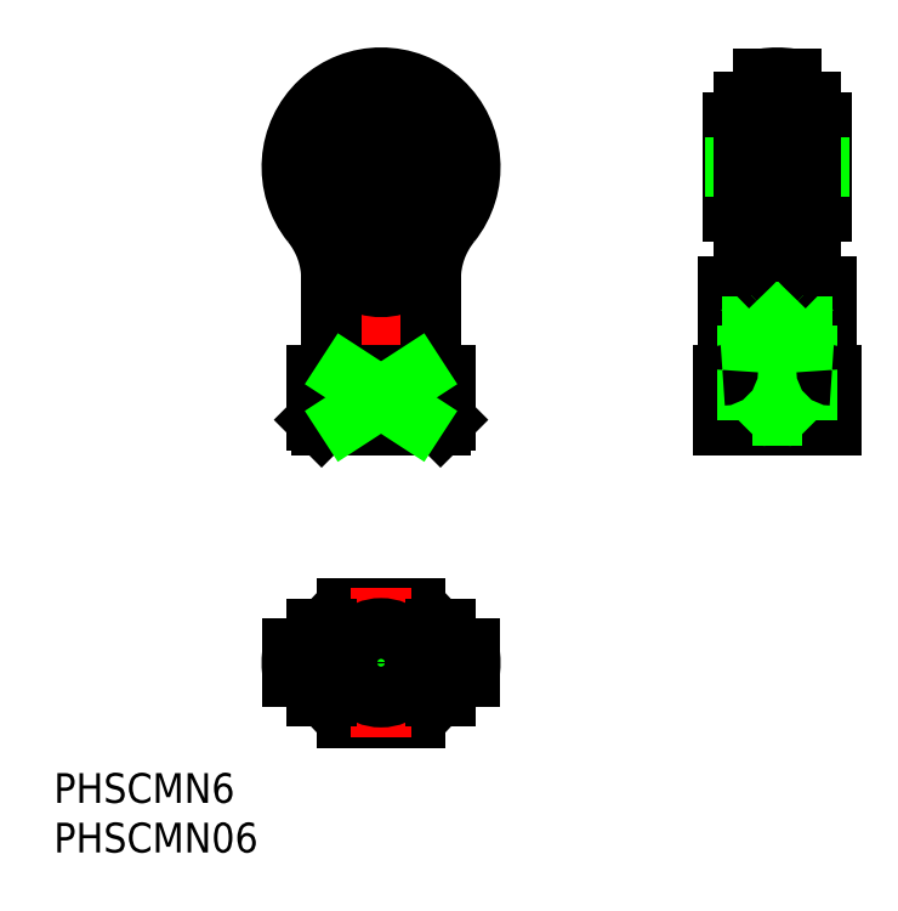
<metadata>
{"format":"dxf","ext":"dxf","renderer":"ezdxf+matplotlib","layout":"modelspace","background":"white","min_lineweight":24,"dpi":150}
</metadata>
<code>
0
SECTION
2
ENTITIES
0
TEXT
8
0
10
-33.04
20
-14.13
30
0
40
3
1
PHSCMN6
0
TEXT
8
0
10
-33.04
20
-19.13
30
0
40
3
1
PHSCMN06
0
LINE
8
CENTER
10
0
20
61
30
0
11
0
21
22
31
0
0
LINE
8
CENTER
10
11
20
0
30
0
11
-11
21
0
31
0
0
LINE
8
CENTER
10
46.5
20
50
30
0
11
33.5
21
50
31
0
0
LINE
8
CENTER
10
40
20
22
30
0
11
40
21
61
31
0
0
LINE
8
0
10
34.5
20
29
30
0
11
45.5
21
29
31
0
0
LINE
8
0
10
34.5
20
24.5
30
0
11
45.5
21
24.5
31
0
0
LINE
8
0
10
45.5
20
24
30
0
11
34.5
21
24
31
0
0
ARC
8
0
10
0
20
0
30
0
40
6
50
113.6
51
246.4
0
ARC
8
0
10
0
20
0
30
0
40
6
50
293.6
51
66.44
0
ARC
8
0
10
0
20
0
30
0
40
6.5
50
302.2
51
57.8
0
ARC
8
0
10
0
20
0
30
0
40
6.5
50
122.2
51
237.8
0
LINE
8
0
10
-3.464
20
-5.5
30
0
11
3.464
21
-5.5
31
0
0
LINE
8
0
10
6.5
20
24.5
30
0
11
6.5
21
29
31
0
0
LINE
8
0
10
-6.5
20
29
30
0
11
-6.5
21
24.5
31
0
0
LINE
8
0
10
3.464
20
24.5
30
0
11
3.464
21
29
31
0
0
LINE
8
0
10
-3.464
20
24.5
30
0
11
-3.464
21
29
31
0
0
LINE
8
0
10
6
20
24
30
0
11
-6
21
24
31
0
0
LINE
8
0
10
3.464
20
5.5
30
0
11
-3.464
21
5.5
31
0
0
LINE
8
0
10
-6.5
20
24.5
30
0
11
-3.464
21
24.5
31
0
0
LINE
8
0
10
-6.5
20
24.5
30
0
11
-6
21
24
31
0
0
ARC
8
0
10
1.631
20
33.98
30
0
40
10.76
50
241.7
51
248
0
LINE
8
0
10
3.464
20
24.5
30
0
11
6.5
21
24.5
31
0
0
ARC
8
0
10
-1.625
20
33.96
30
0
40
10.75
50
292
51
298.3
0
LINE
8
0
10
6
20
24
30
0
11
6.5
21
24.5
31
0
0
LINE
8
0
10
-6.5
20
29
30
0
11
6.5
21
29
31
0
0
LINE
8
0
10
-5
20
38.69
30
0
11
-5
21
30
31
0
0
LINE
8
0
10
5
20
30
30
0
11
5
21
38.69
31
0
0
LINE
8
0
10
34.5
20
24
30
0
11
34.5
21
29
31
0
0
LINE
8
0
10
45
20
29.5
30
0
11
45
21
37.92
31
0
0
LINE
8
0
10
35
20
37.92
30
0
11
35
21
29.5
31
0
0
LINE
8
0
10
45.5
20
24
30
0
11
45.5
21
29
31
0
0
LINE
8
CENTER
10
11
20
50
30
0
11
-11
21
50
31
0
0
LINE
8
CENTER
10
0
20
7.5
30
0
11
0
21
-7.5
31
0
0
ARC
8
0
10
6
20
30
30
0
40
1
50
180
51
270
0
ARC
8
0
10
-6
20
30
30
0
40
1
50
270
51
0
0
ARC
8
0
10
40
20
50
30
0
40
6.35
50
44.87
51
57.89
0
LINE
8
0
10
44.5
20
45.52
30
0
11
44.5
21
54.48
31
0
0
LINE
8
0
10
35.5
20
45.52
30
0
11
35.5
21
54.48
31
0
0
ARC
8
0
10
40
20
50
30
0
40
6.35
50
224.9
51
237.9
0
ARC
8
0
10
40
20
50
30
0
40
6.35
50
122.1
51
135.1
0
ARC
8
0
10
40
20
50
30
0
40
6.35
50
57.89
51
122.1
0
ARC
8
0
10
40
20
50
30
0
40
6.35
50
237.9
51
302.1
0
ARC
8
0
10
40
20
50
30
0
40
6.35
50
302.1
51
315.1
0
LINE
8
0
10
37.54
20
37
30
0
11
40
21
38.42
31
0
0
LINE
8
0
10
42.46
20
37
30
0
11
37.54
21
37
31
0
0
LINE
8
0
10
43
20
34
30
0
11
37
21
34
31
0
0
LINE
8
0
10
37.54
20
25
30
0
11
37.54
21
37
31
0
0
LINE
8
0
10
37
20
24.46
30
0
11
37
21
34
31
0
0
LINE
8
0
10
37
20
34
30
0
11
37.54
21
34.94
31
0
0
LINE
8
0
10
43
20
24.46
30
0
11
43
21
34
31
0
0
LINE
8
0
10
42.46
20
25
30
0
11
42.46
21
37
31
0
0
LINE
8
0
10
43
20
34
30
0
11
42.46
21
34.94
31
0
0
LINE
8
0
10
42.46
20
37
30
0
11
40
21
38.42
31
0
0
LINE
8
0
10
-3.464
20
29
30
0
11
3.464
21
24.5
31
0
0
LINE
8
0
10
3.464
20
29
30
0
11
-3.464
21
24.5
31
0
0
CIRCLE
8
0
10
0
20
50
30
0
40
3
0
CIRCLE
8
0
10
0
20
50
30
0
40
3.3
0
LINE
8
0
10
35.8
20
47
30
0
11
35.5
21
46.7
31
0
0
LINE
8
0
10
44.2
20
47
30
0
11
44.5
21
46.7
31
0
0
LINE
8
0
10
44.2
20
53
30
0
11
44.5
21
53.3
31
0
0
LINE
8
0
10
35.8
20
53
30
0
11
35.5
21
53.3
31
0
0
LINE
8
0
10
35.8
20
53
30
0
11
35.8
21
47
31
0
0
LINE
8
0
10
35.8
20
47
30
0
11
44.2
21
47
31
0
0
LINE
8
0
10
44.2
20
47
30
0
11
44.2
21
53
31
0
0
LINE
8
0
10
44.2
20
53
30
0
11
35.8
21
53
31
0
0
CIRCLE
8
0
10
1.8e-15
20
50
30
0
40
6.35
0
CIRCLE
8
0
10
1.8e-15
20
50
30
0
40
4.48
0
CIRCLE
8
0
10
0
20
50
30
0
40
5.379
0
LINE
8
0
10
42.46
20
25
30
0
11
37.54
21
25
31
0
0
CIRCLE
8
0
10
-7.1e-15
20
0
30
0
40
3
0
CIRCLE
8
0
10
-7.1e-15
20
0
30
0
40
2.458
0
CIRCLE
8
0
10
-7.1e-15
20
0
30
0
40
3.458
0
LINE
8
0
10
37.54
20
25
30
0
11
36.54
21
24
31
0
0
LINE
8
0
10
42.46
20
25
30
0
11
43.46
21
24
31
0
0
ARC
8
0
10
34.5
20
29.5
30
0
40
0.5
50
270
51
0
0
ARC
8
0
10
45.5
20
29.5
30
0
40
0.5
50
180
51
270
0
ARC
8
0
10
-1.563
20
45.18
30
0
40
7.759
50
303.2
51
331.7
0
ARC
8
0
10
-1.42e-14
20
50
30
0
40
10
50
238.2
51
301.8
0
ARC
8
0
10
-1.42e-14
20
50
30
0
40
9
50
321.1
51
218.9
0
CIRCLE
8
0
10
-1.42e-14
20
50
30
0
40
6.496
0
ARC
8
0
10
-1.42e-14
20
50
30
0
40
8.89
50
320.5
51
219.5
0
CIRCLE
8
0
10
-1.42e-14
20
50
30
0
40
7.83
0
ARC
8
0
10
-14
20
38.69
30
0
40
9
50
0
51
38.94
0
ARC
8
0
10
-13.85
20
38.56
30
0
40
9.073
50
18.88
51
39.56
0
ARC
8
0
10
-6.537e-13
20
43.02
30
0
40
5.1
50
238.2
51
301.8
0
ARC
8
0
10
1.578
20
45.19
30
0
40
7.778
50
208.3
51
236.8
0
ARC
8
0
10
14
20
38.69
30
0
40
9
50
141.1
51
180
0
ARC
8
0
10
13.85
20
38.57
30
0
40
9.072
50
140.4
51
161.1
0
ARC
8
0
10
40.9
20
52.29
30
0
40
6
50
115.6
51
135.5
0
ARC
8
0
10
40.9
20
47.71
30
0
40
6
50
224.5
51
244.4
0
ARC
8
0
10
-30.24
20
107.6
30
0
40
95.45
50
313.8
51
316.2
0
LINE
8
0
10
36.62
20
56.5
30
0
11
36.62
21
43.5
31
0
0
ARC
8
0
10
142.8
20
-71.62
30
0
40
153.7
50
134.1
51
134.5
0
LINE
8
0
10
43.38
20
56.5
30
0
11
43.38
21
43.5
31
0
0
LINE
8
0
10
38.6
20
58.89
30
0
11
38.6
21
41.5
31
0
0
LINE
8
0
10
41.4
20
58.89
30
0
11
41.4
21
41.5
31
0
0
ARC
8
0
10
111
20
108.4
30
0
40
96.51
50
223.9
51
226.2
0
ARC
8
0
10
-62.11
20
-70.94
30
0
40
152.7
50
45.46
51
45.88
0
ARC
8
0
10
39.1
20
47.71
30
0
40
6
50
295.6
51
315.5
0
ARC
8
0
10
38.1
20
41.85
30
0
40
0.5
50
0
51
64.44
0
ARC
8
0
10
41.9
20
41.85
30
0
40
0.5
50
115.6
51
180
0
ARC
8
0
10
39.1
20
52.29
30
0
40
6
50
44.51
51
64.44
0
ARC
8
0
10
38.1
20
58.15
30
0
40
0.5
50
295.6
51
0
0
ARC
8
0
10
41.9
20
58.15
30
0
40
0.5
50
180
51
244.4
0
ARC
8
0
10
40
20
50
30
0
40
9
50
81.05
51
98.95
0
ARC
8
0
10
2.29
20
0.904
30
0
40
6
50
314.5
51
334.4
0
LINE
8
0
10
6.496
20
-3.375
30
0
11
5.555
21
-3.375
31
0
0
ARC
8
0
10
-7.1e-15
20
-9.95e-14
30
0
40
9
50
351.1
51
8.949
0
LINE
8
0
10
8.89
20
-1.4
30
0
11
6.347
21
-1.4
31
0
0
ARC
8
0
10
8.154
20
-1.9
30
0
40
0.5
50
90
51
154.4
0
ARC
8
0
10
2.29
20
-0.904
30
0
40
6
50
25.56
51
45.49
0
LINE
8
0
10
8.89
20
1.4
30
0
11
6.347
21
1.4
31
0
0
ARC
8
0
10
8.154
20
1.9
30
0
40
0.5
50
205.6
51
270
0
LINE
8
0
10
6.496
20
3.375
30
0
11
5.555
21
3.375
31
0
0
ARC
8
0
10
-2.29
20
-0.904
30
0
40
6
50
134.5
51
154.4
0
LINE
8
0
10
-5.555
20
3.375
30
0
11
-6.496
21
3.375
31
0
0
LINE
8
0
10
-6.347
20
1.4
30
0
11
-8.89
21
1.4
31
0
0
ARC
8
0
10
-7.1e-15
20
-9.95e-14
30
0
40
9
50
171.1
51
188.9
0
ARC
8
0
10
-8.154
20
1.9
30
0
40
0.5
50
270
51
334.4
0
LINE
8
0
10
-6.347
20
-1.4
30
0
11
-8.89
21
-1.4
31
0
0
ARC
8
0
10
-2.29
20
0.904
30
0
40
6
50
205.6
51
225.5
0
ARC
8
0
10
-8.154
20
-1.9
30
0
40
0.5
50
25.56
51
90
0
LINE
8
0
10
-5.555
20
-3.375
30
0
11
-6.496
21
-3.375
31
0
0
ENDSEC
0
EOF

</code>
